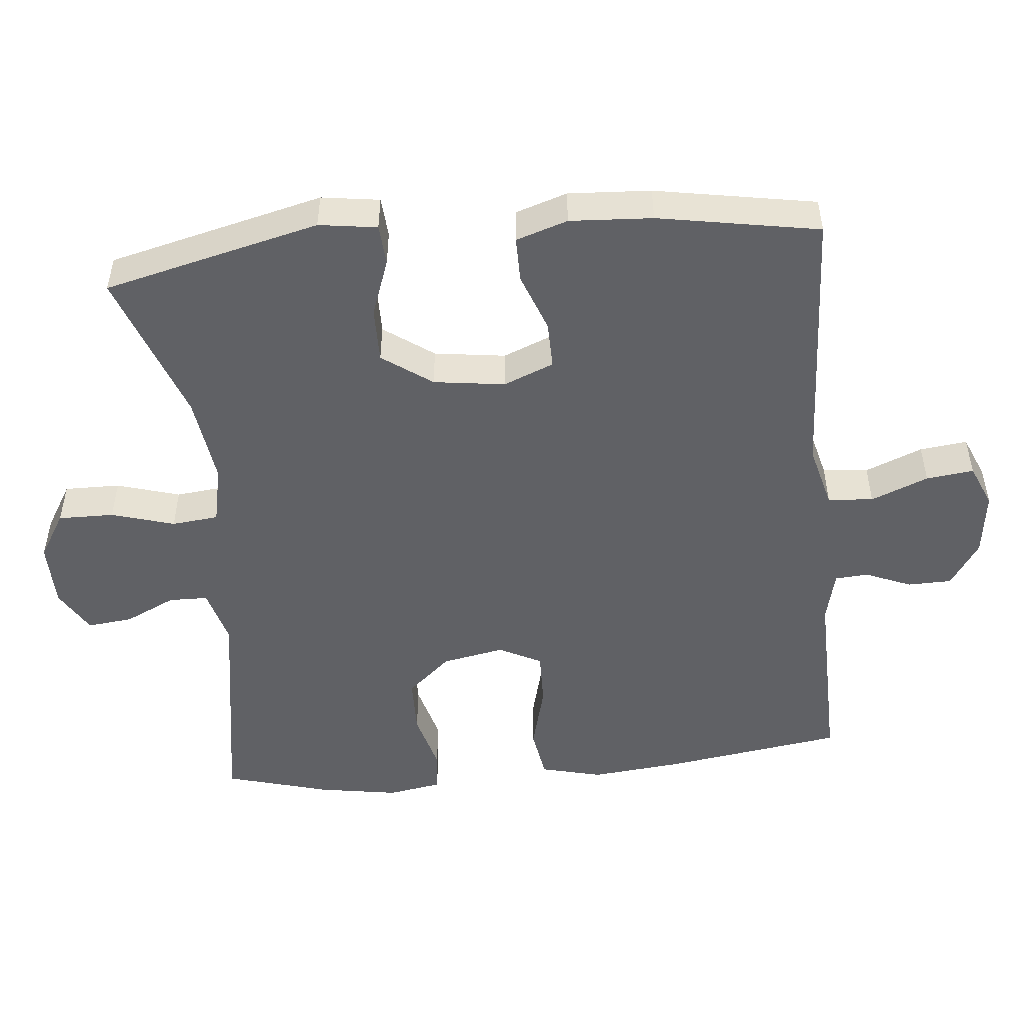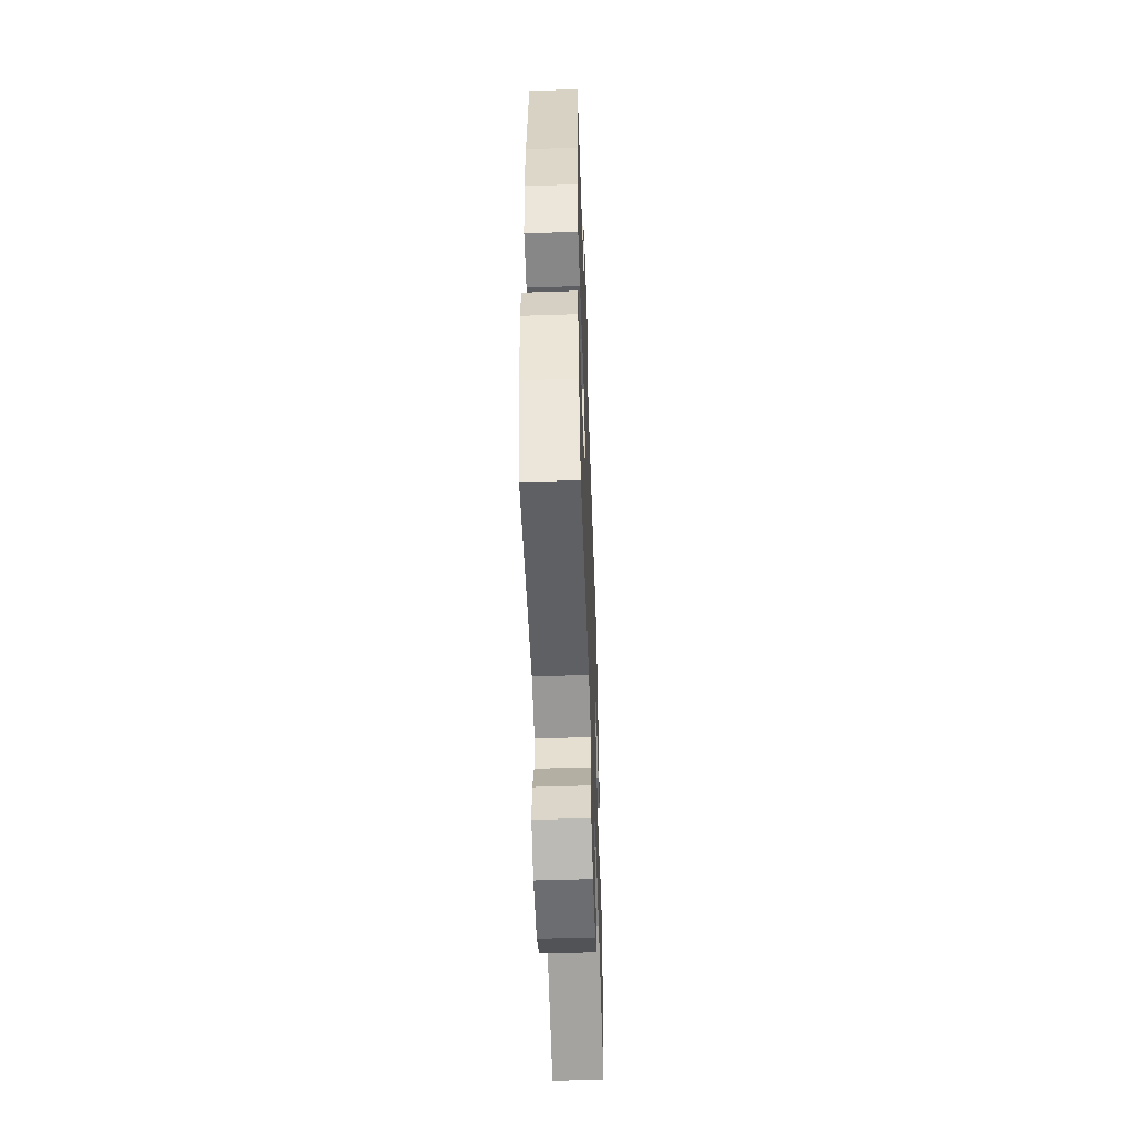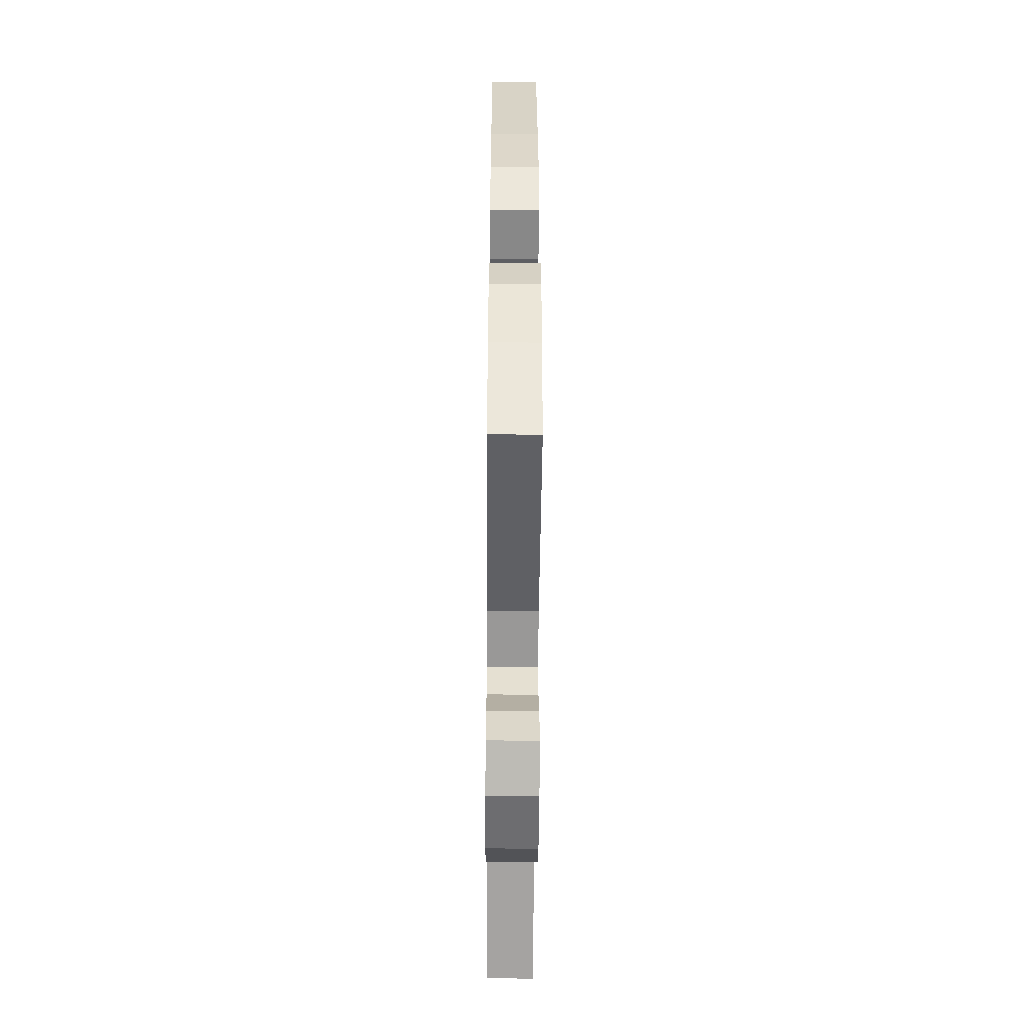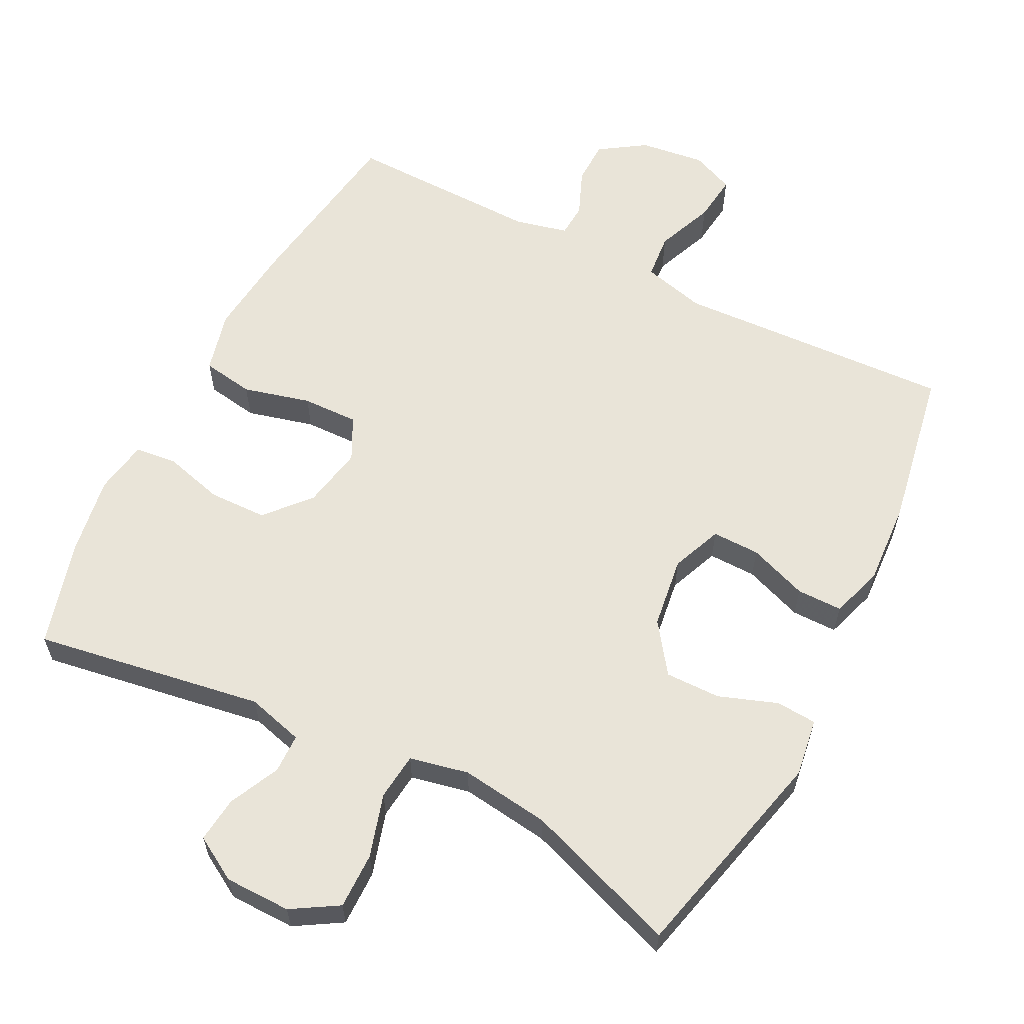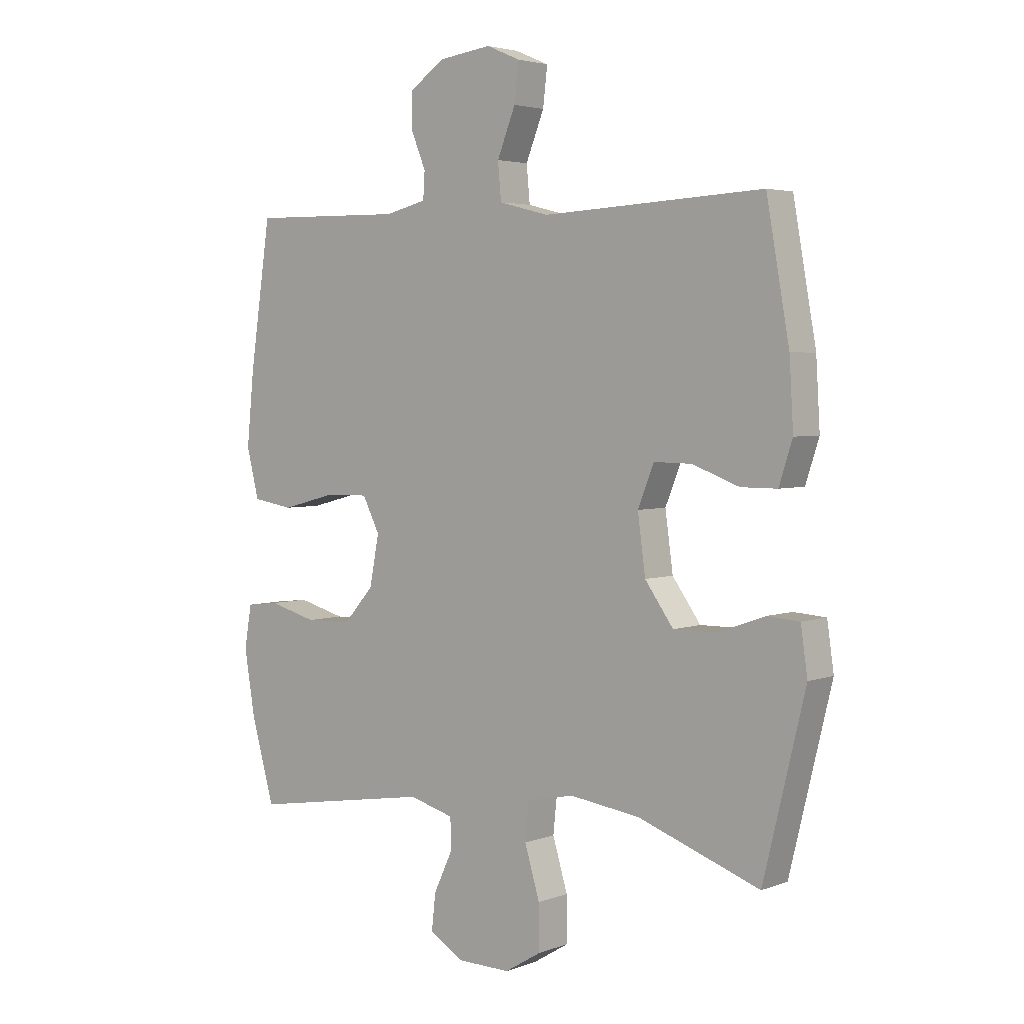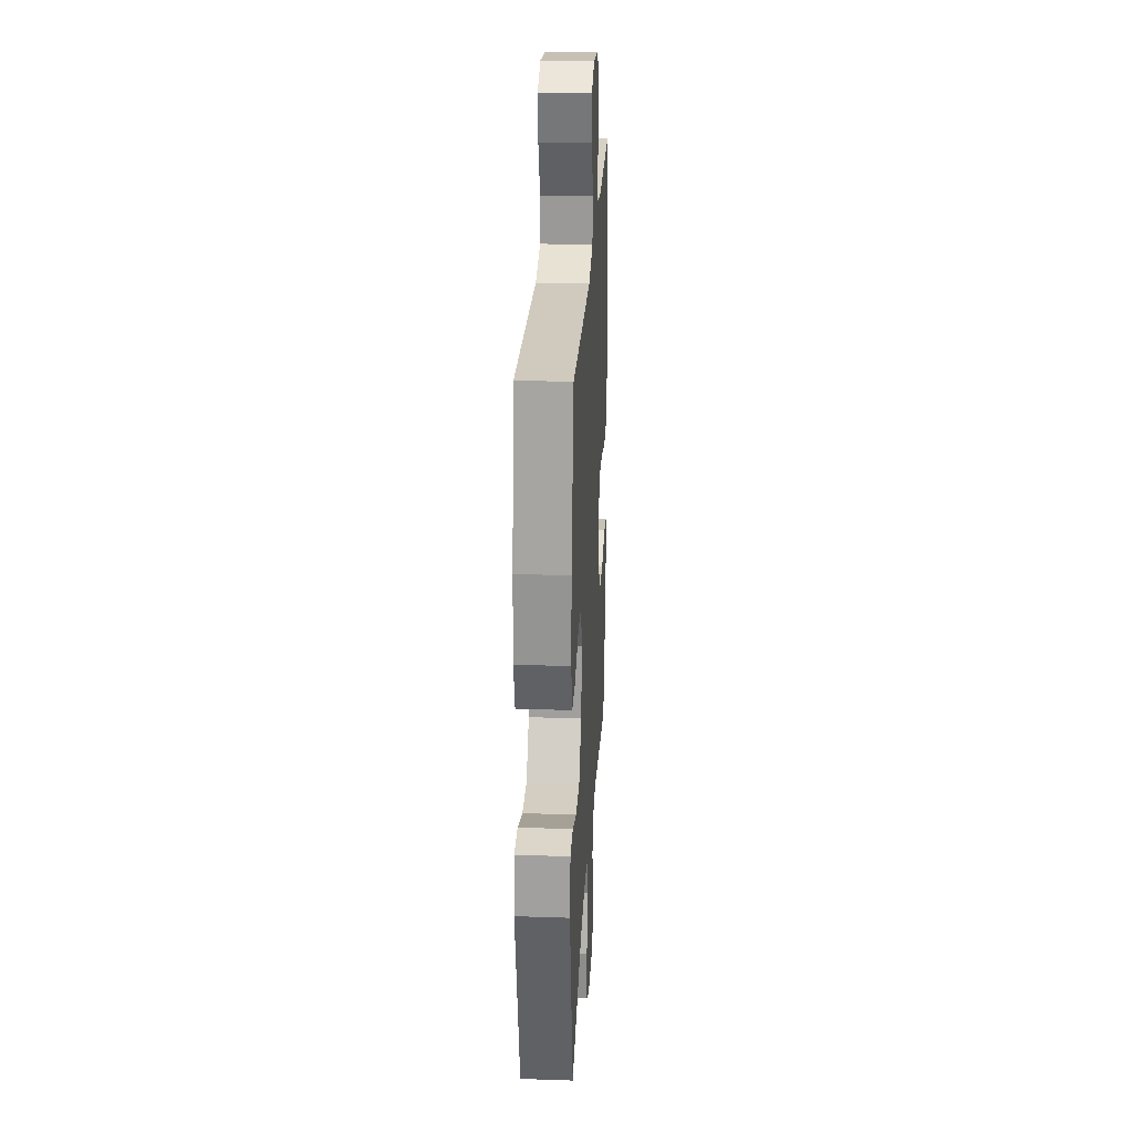
<metadata>
{"format":"obj","ext":"obj","renderer":"f3d","projection":"perspective","resolution":1024,"background":"white","views":[{"elev":-49.9,"azim":-84.4,"up":"+Y"},{"elev":-53.4,"azim":92.0,"up":"+Z"},{"elev":-53.5,"azim":89.6,"up":"+Z"},{"elev":60.5,"azim":-153.0,"up":"+Y"},{"elev":3.7,"azim":-140.4,"up":"+Z"},{"elev":25.9,"azim":-86.9,"up":"+Z"}]}
</metadata>
<code>
v 0.5 0.07 0.5
v 0.538 0.07 0.242
v 0.551 0.07 0.112
v 0.529 0.07 0.024
v 0.455 0.07 0.012
v 0.359 0.07 0.037
v 0.279 0.07 0.039
v 0.248 0.07 -0.022
v 0.265 0.07 -0.111
v 0.32 0.07 -0.173
v 0.403 0.07 -0.175
v 0.489 0.07 -0.152
v 0.548 0.07 -0.159
v 0.561 0.07 -0.236
v 0.542 0.07 -0.351
v 0.5 0.07 -0.5
v 0.173 0.07 -0.447
v 0.092 0.07 -0.469
v 0.091 0.07 -0.525
v 0.125 0.07 -0.597
v 0.132 0.07 -0.662
v 0.069 0.07 -0.699
v -0.025 0.07 -0.7
v -0.091 0.07 -0.66
v -0.09 0.07 -0.58
v -0.063 0.07 -0.49
v -0.07 0.07 -0.423
v -0.154 0.07 -0.405
v -0.281 0.07 -0.422
v -0.5 0.07 -0.5
v -0.575 0.07 -0.191
v -0.563 0.07 -0.108
v -0.505 0.07 -0.104
v -0.422 0.07 -0.134
v -0.343 0.07 -0.135
v -0.292 0.07 -0.064
v -0.278 0.07 0.038
v -0.307 0.07 0.11
v -0.375 0.07 0.109
v -0.459 0.07 0.078
v -0.524 0.07 0.078
v -0.548 0.07 0.152
v -0.541 0.07 0.27
v -0.5 0.07 0.5
v -0.242 0.07 0.487
v -0.104 0.07 0.48
v -0.014 0.07 0.503
v -0.008 0.07 0.568
v -0.041 0.07 0.65
v -0.049 0.07 0.718
v 0.012 0.07 0.744
v 0.105 0.07 0.732
v 0.17 0.07 0.689
v 0.171 0.07 0.626
v 0.144 0.07 0.561
v 0.147 0.07 0.513
v 0.222 0.07 0.495
v 0.5 0 0.5
v 0.538 0 0.242
v 0.551 0 0.112
v 0.529 0 0.024
v 0.455 0 0.012
v 0.359 0 0.037
v 0.279 0 0.039
v 0.248 0 -0.022
v 0.265 0 -0.111
v 0.32 0 -0.173
v 0.403 0 -0.175
v 0.489 0 -0.152
v 0.548 0 -0.159
v 0.561 0 -0.236
v 0.542 0 -0.351
v 0.5 0 -0.5
v 0.173 0 -0.447
v 0.092 0 -0.469
v 0.091 0 -0.525
v 0.125 0 -0.597
v 0.132 0 -0.662
v 0.069 0 -0.699
v -0.025 0 -0.7
v -0.091 0 -0.66
v -0.09 0 -0.58
v -0.063 0 -0.49
v -0.07 0 -0.423
v -0.154 0 -0.405
v -0.281 0 -0.422
v -0.5 0 -0.5
v -0.575 0 -0.191
v -0.563 0 -0.108
v -0.505 0 -0.104
v -0.422 0 -0.134
v -0.343 0 -0.135
v -0.292 0 -0.064
v -0.278 0 0.038
v -0.307 0 0.11
v -0.375 0 0.109
v -0.459 0 0.078
v -0.524 0 0.078
v -0.548 0 0.152
v -0.541 0 0.27
v -0.5 0 0.5
v -0.242 0 0.487
v -0.104 0 0.48
v -0.014 0 0.503
v -0.008 0 0.568
v -0.041 0 0.65
v -0.049 0 0.718
v 0.012 0 0.744
v 0.105 0 0.732
v 0.17 0 0.689
v 0.171 0 0.626
v 0.144 0 0.561
v 0.147 0 0.513
v 0.222 0 0.495
f 52 53 54 55
f 52 55 56
f 51 52 56
f 48 49 50 51
f 47 48 51 56
f 46 47 56 57
f 44 45 46
f 43 44 46
f 39 40 41 42
f 38 39 42 43
f 31 32 33 34
f 29 30 31 34
f 28 29 34 35
f 27 28 35 36
f 23 24 25 26
f 23 26 27
f 22 23 27
f 19 20 21 22
f 18 19 22 27
f 17 18 27 36
f 11 12 13 14
f 10 11 14 15
f 3 4 5 6
f 3 6 7
f 2 3 7
f 1 2 7
f 57 1 7 8
f 38 43 46 57
f 37 38 57 8
f 10 15 16 17
f 9 10 17 36
f 8 9 36 37
f 112 111 110 109
f 113 112 109
f 113 109 108
f 108 107 106 105
f 113 108 105 104
f 114 113 104 103
f 103 102 101
f 103 101 100
f 99 98 97 96
f 100 99 96 95
f 91 90 89 88
f 91 88 87 86
f 92 91 86 85
f 93 92 85 84
f 83 82 81 80
f 84 83 80
f 84 80 79
f 79 78 77 76
f 84 79 76 75
f 93 84 75 74
f 71 70 69 68
f 72 71 68 67
f 63 62 61 60
f 64 63 60
f 64 60 59
f 64 59 58
f 65 64 58 114
f 114 103 100 95
f 65 114 95 94
f 74 73 72 67
f 93 74 67 66
f 94 93 66 65
f 1 58 59 2
f 2 59 60 3
f 3 60 61 4
f 4 61 62 5
f 5 62 63 6
f 6 63 64 7
f 7 64 65 8
f 8 65 66 9
f 9 66 67 10
f 10 67 68 11
f 11 68 69 12
f 12 69 70 13
f 13 70 71 14
f 14 71 72 15
f 15 72 73 16
f 16 73 74 17
f 17 74 75 18
f 18 75 76 19
f 19 76 77 20
f 20 77 78 21
f 21 78 79 22
f 22 79 80 23
f 23 80 81 24
f 24 81 82 25
f 25 82 83 26
f 26 83 84 27
f 27 84 85 28
f 28 85 86 29
f 29 86 87 30
f 30 87 88 31
f 31 88 89 32
f 32 89 90 33
f 33 90 91 34
f 34 91 92 35
f 35 92 93 36
f 36 93 94 37
f 37 94 95 38
f 38 95 96 39
f 39 96 97 40
f 40 97 98 41
f 41 98 99 42
f 42 99 100 43
f 43 100 101 44
f 44 101 102 45
f 45 102 103 46
f 46 103 104 47
f 47 104 105 48
f 48 105 106 49
f 49 106 107 50
f 50 107 108 51
f 51 108 109 52
f 52 109 110 53
f 53 110 111 54
f 54 111 112 55
f 55 112 113 56
f 56 113 114 57
f 57 114 58 1

</code>
